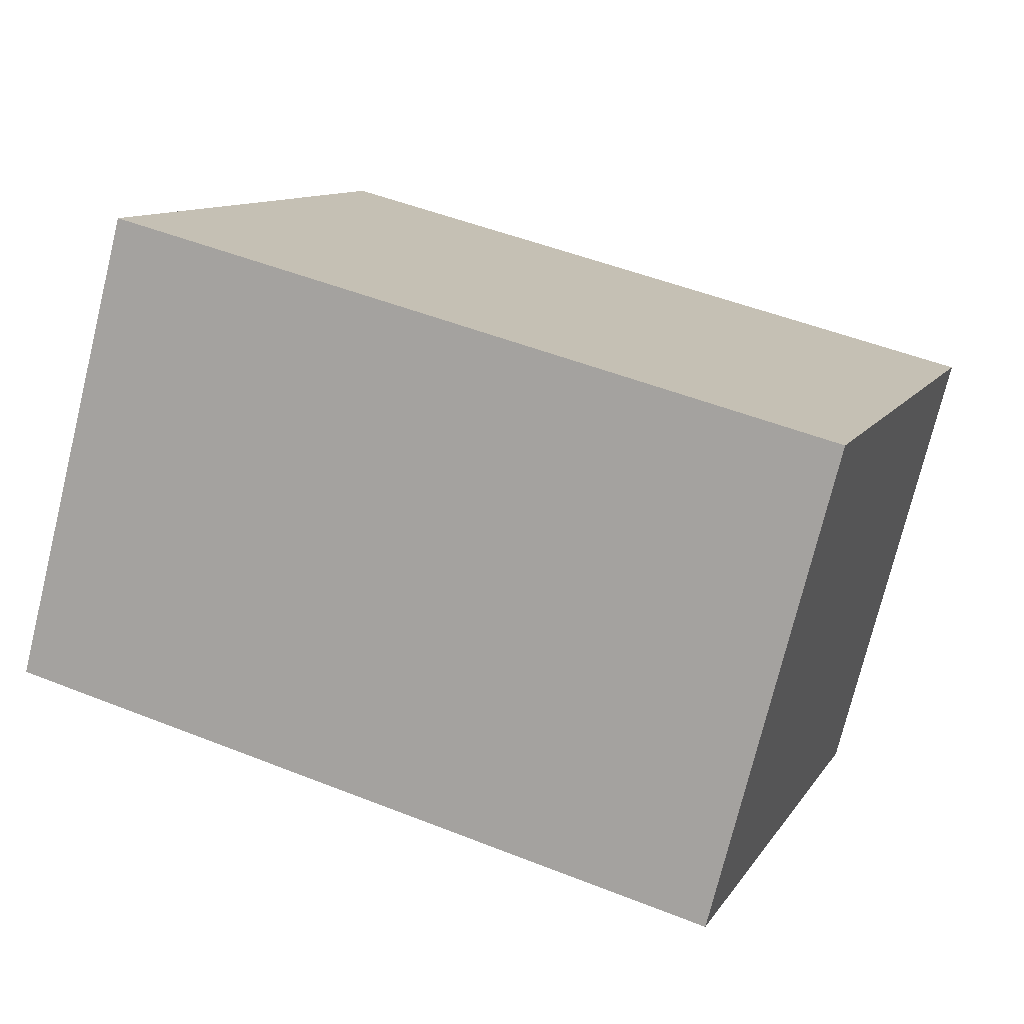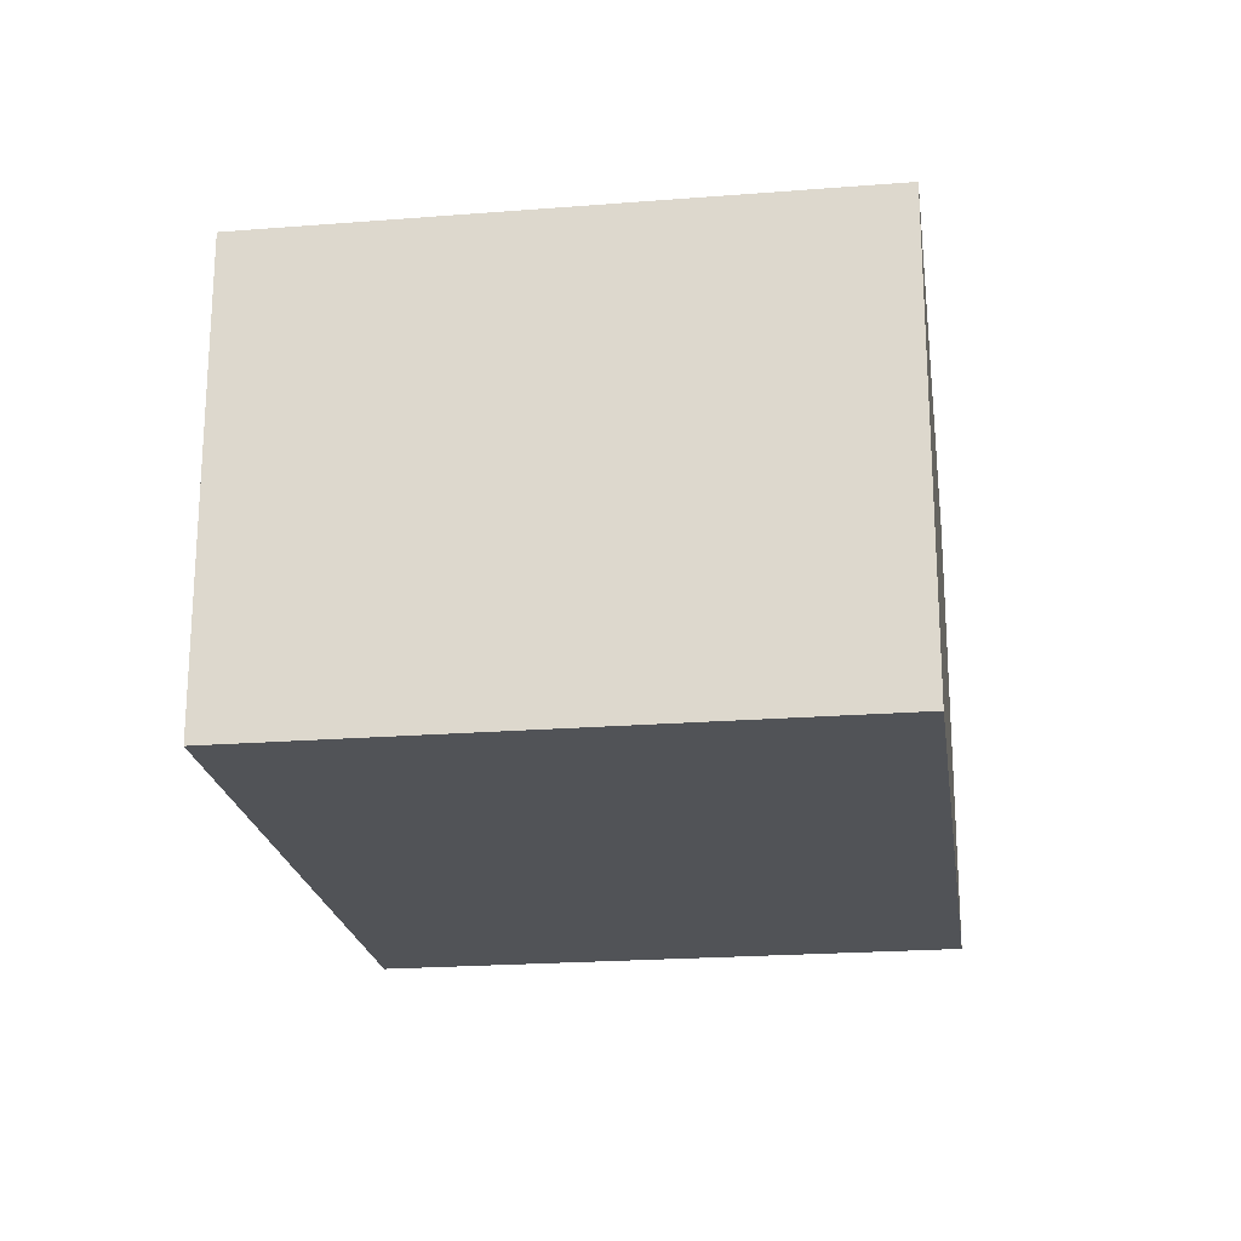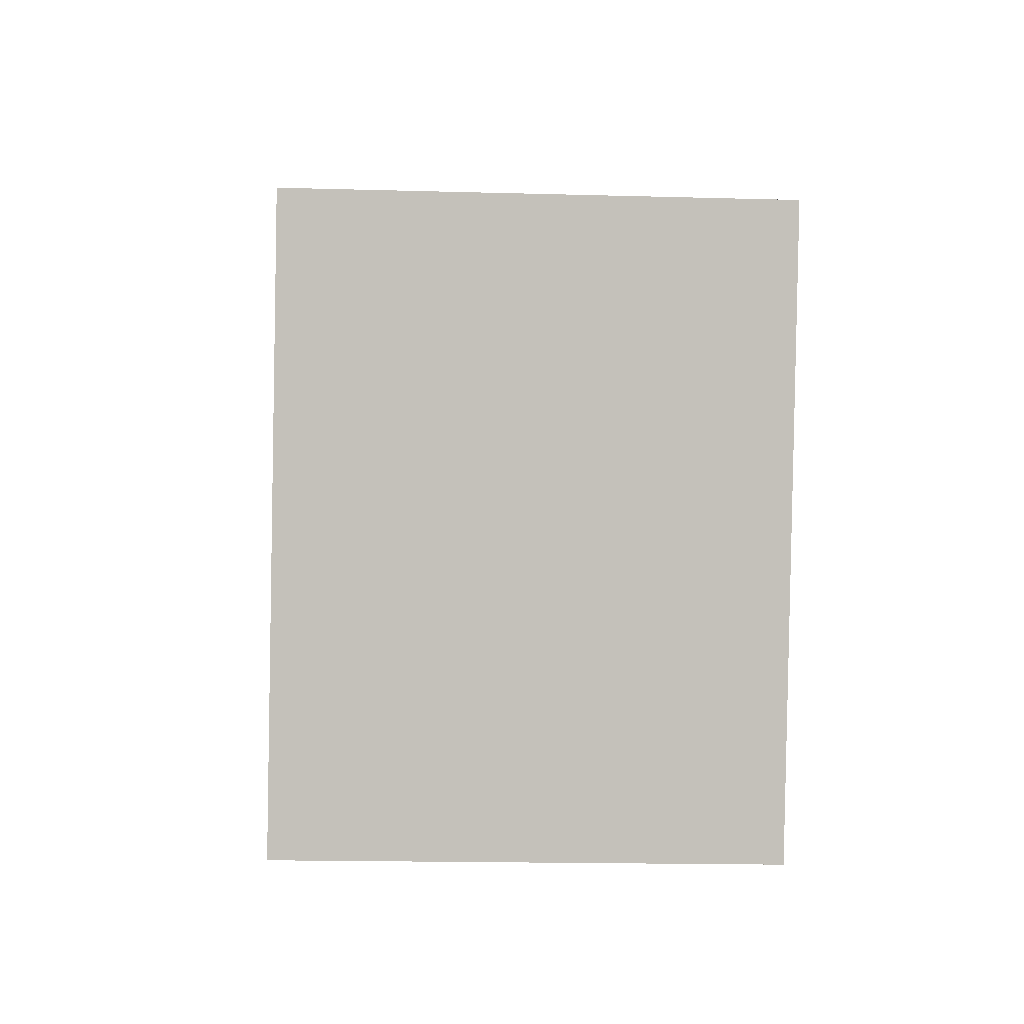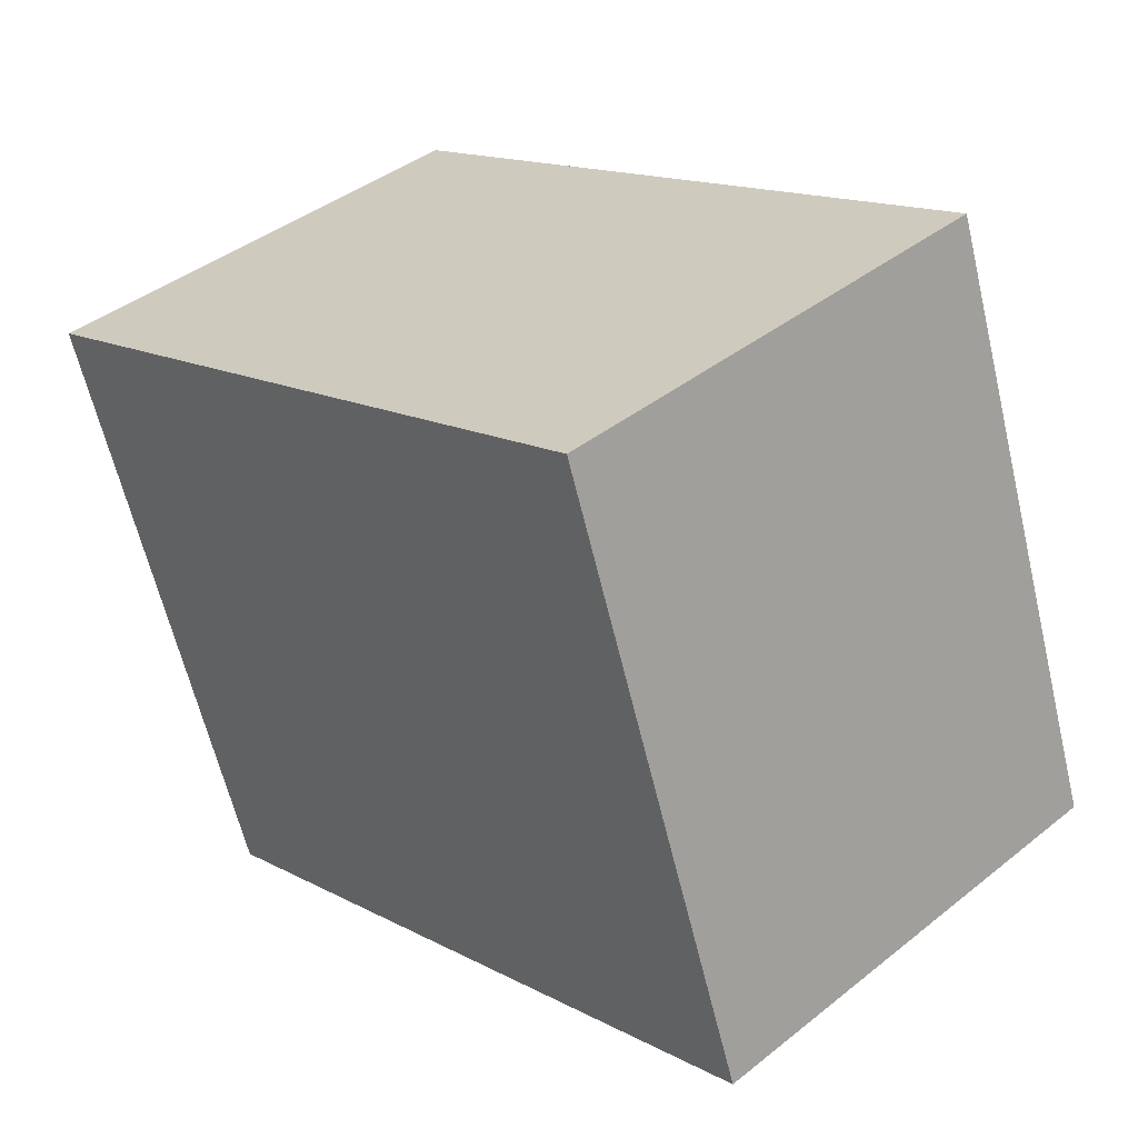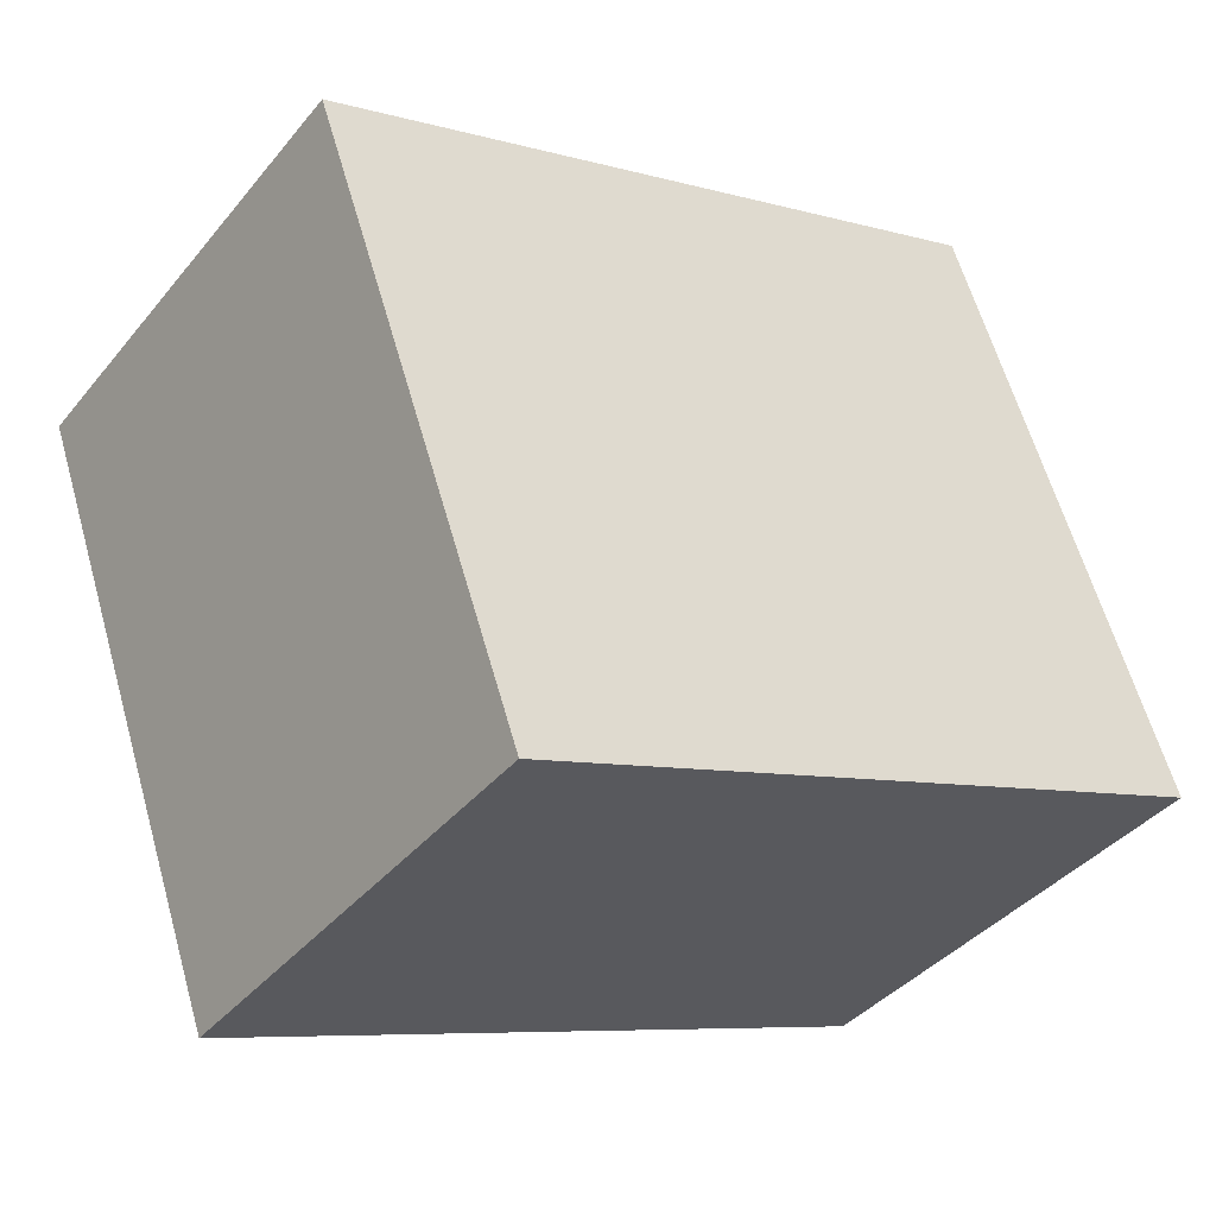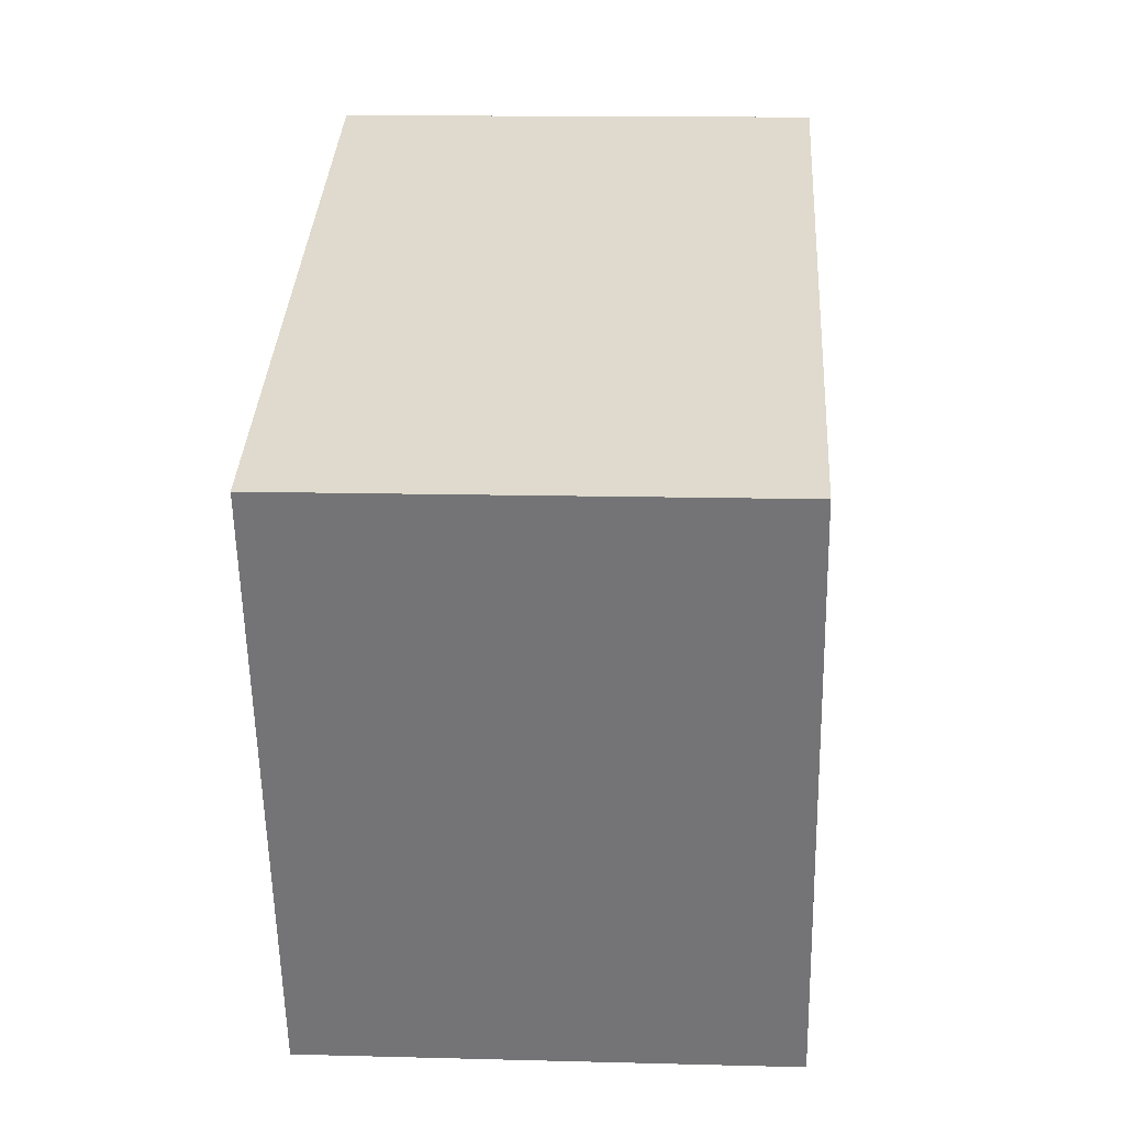
<metadata>
{"format":"obj","ext":"obj","renderer":"f3d","projection":"perspective","resolution":1024,"background":"white","views":[{"elev":-74.8,"azim":-13.8,"up":"+Z"},{"elev":-21.7,"azim":-62.4,"up":"+Y"},{"elev":-17.1,"azim":86.8,"up":"+Z"},{"elev":41.0,"azim":-134.0,"up":"+Z"},{"elev":-39.2,"azim":145.0,"up":"+Z"},{"elev":13.7,"azim":93.4,"up":"+Z"}]}
</metadata>
<code>
v  0.734 1.695 2.053
v  2.473 1.695 -0.884
v  0 1.695 1.038e-16
v  3.206 1.695 1.169
v  2.473 5.413e-17 -0.884
v  0 0 0
v  0.734 -1.257e-16 2.053
v  3.206 -7.158e-17 1.169
g defaultobject
f 1 2 3
f 2 1 4
f 5 3 2
f 3 5 6
f 6 1 3
f 1 6 7
f 7 4 1
f 4 7 8
f 8 2 4
f 2 8 5
f 8 6 5
f 6 8 7

</code>
